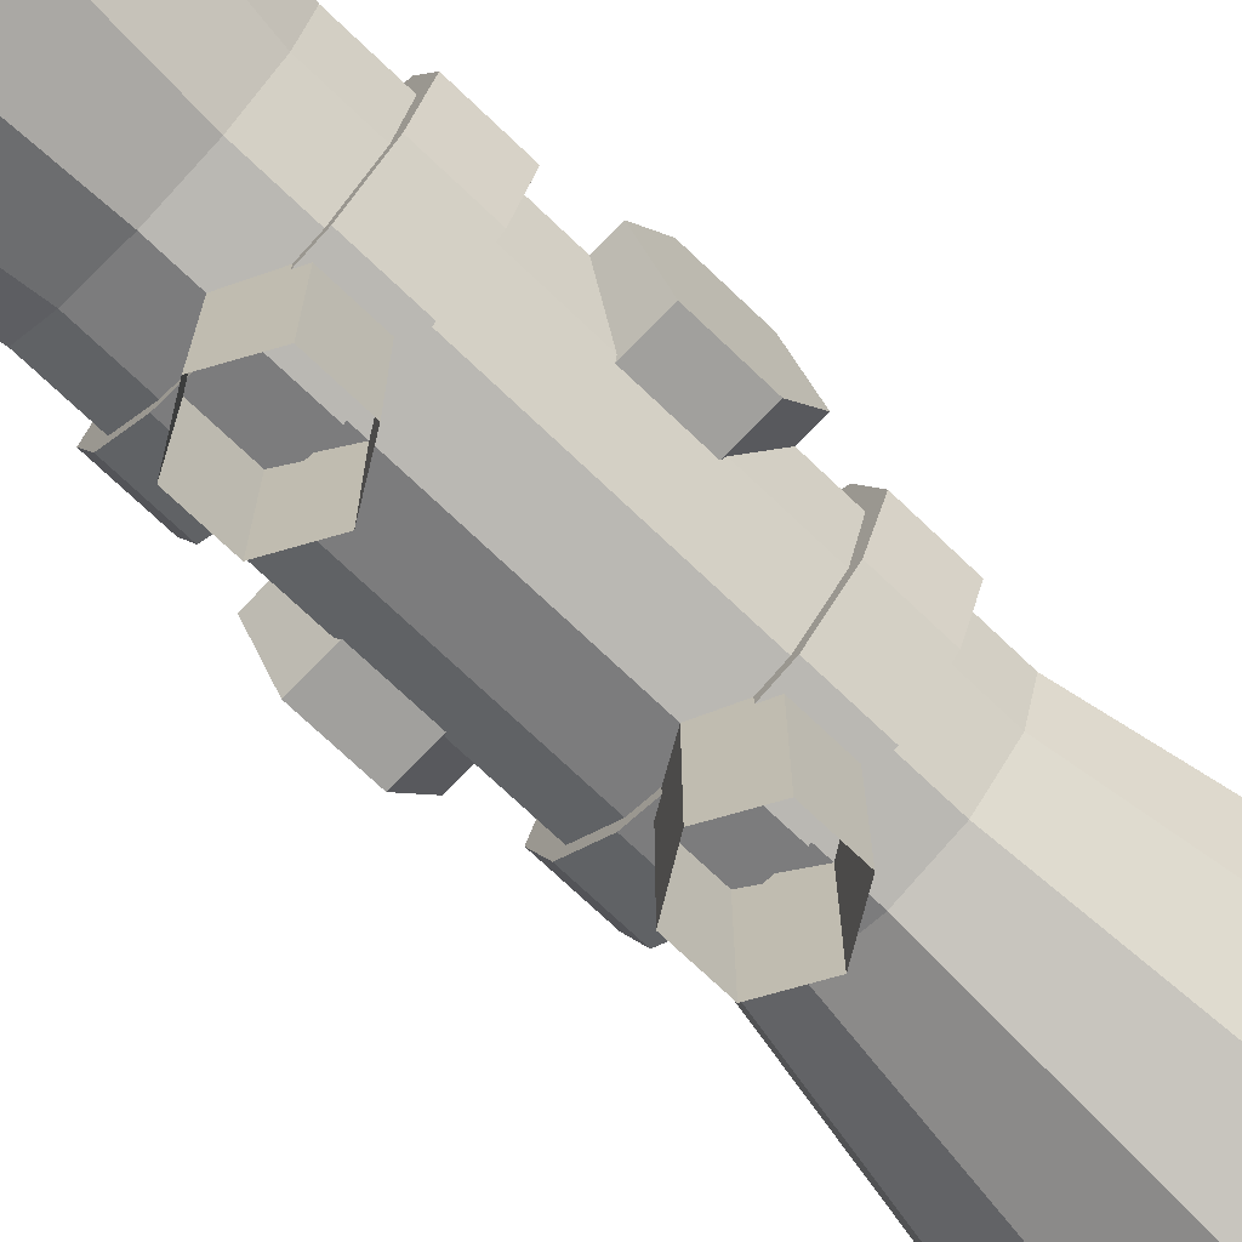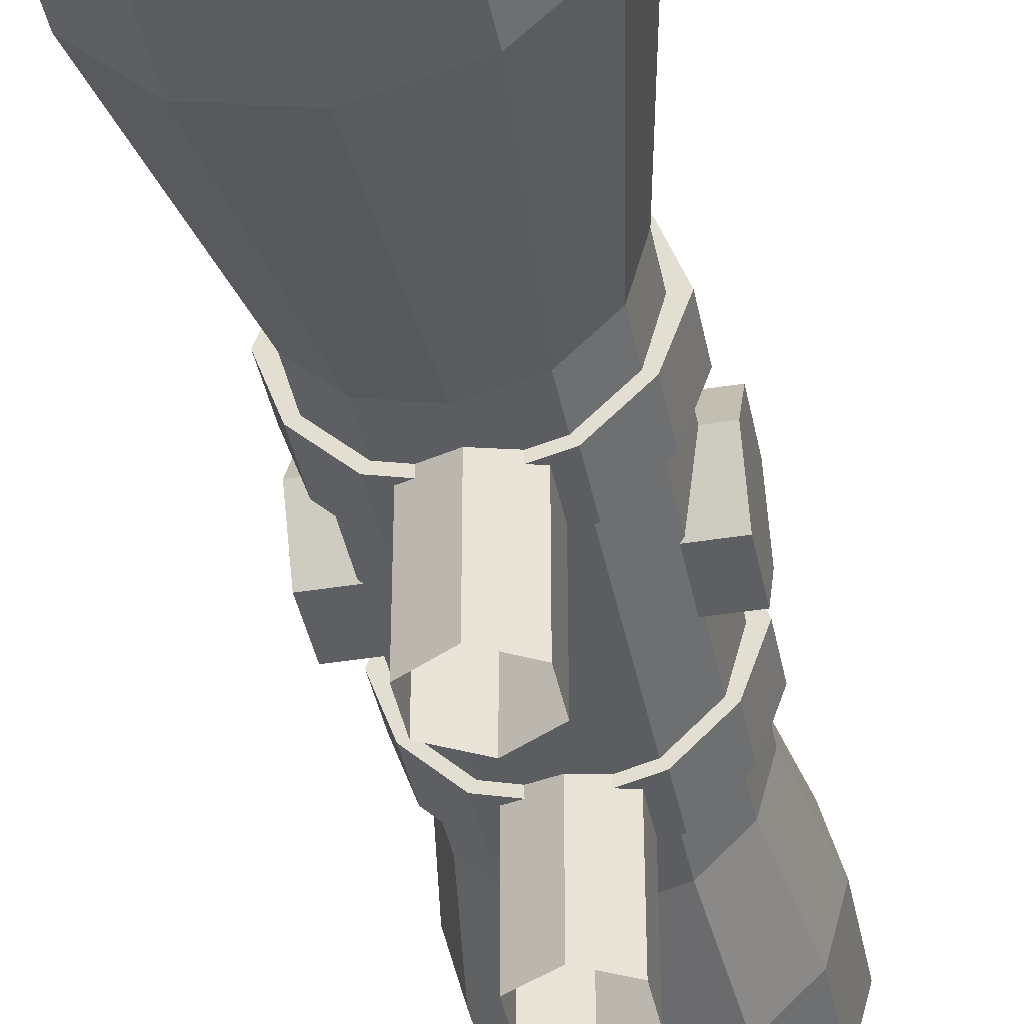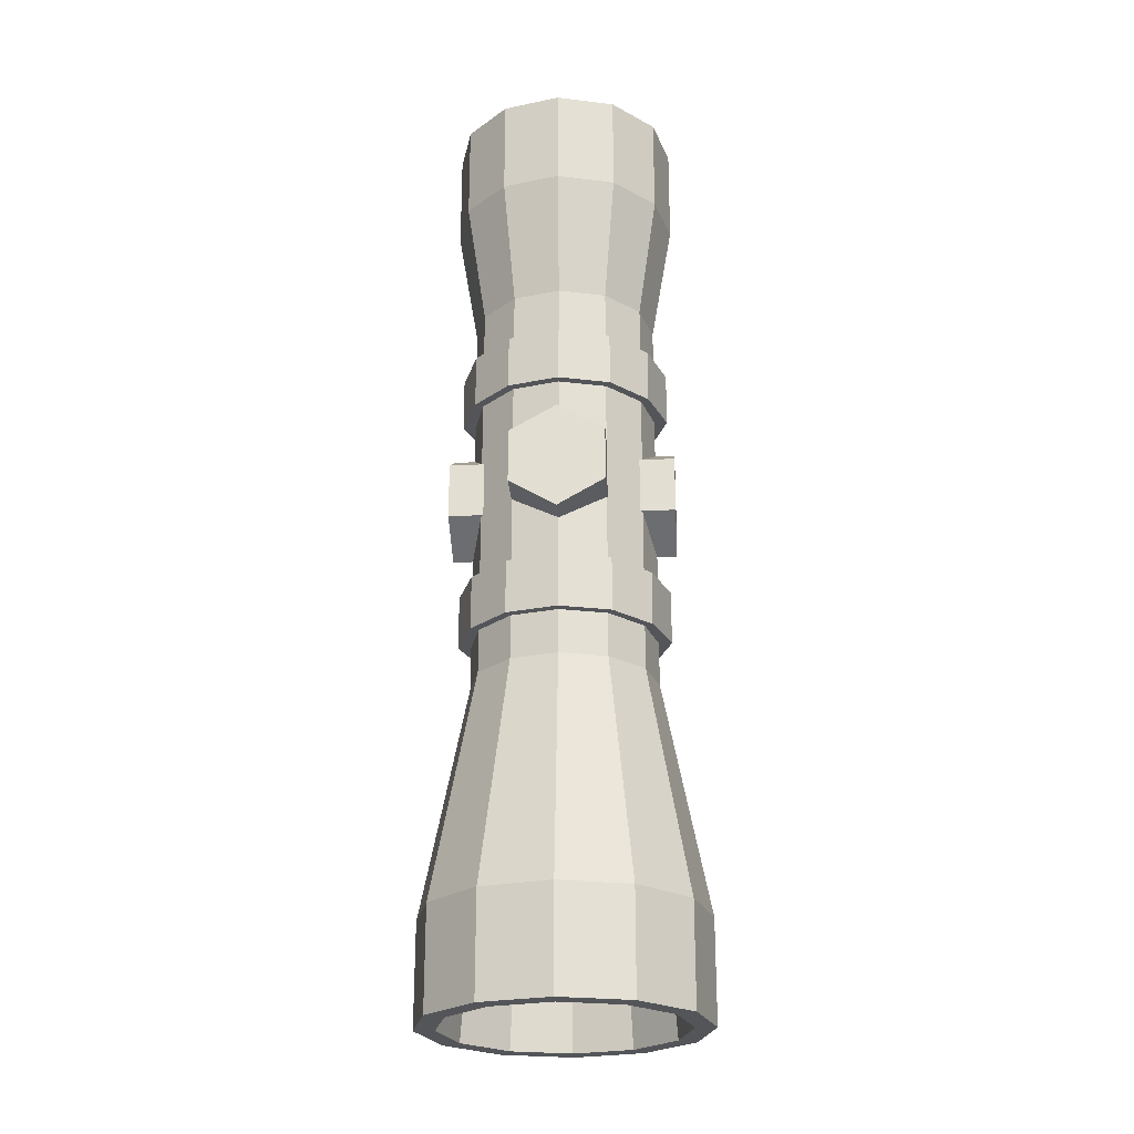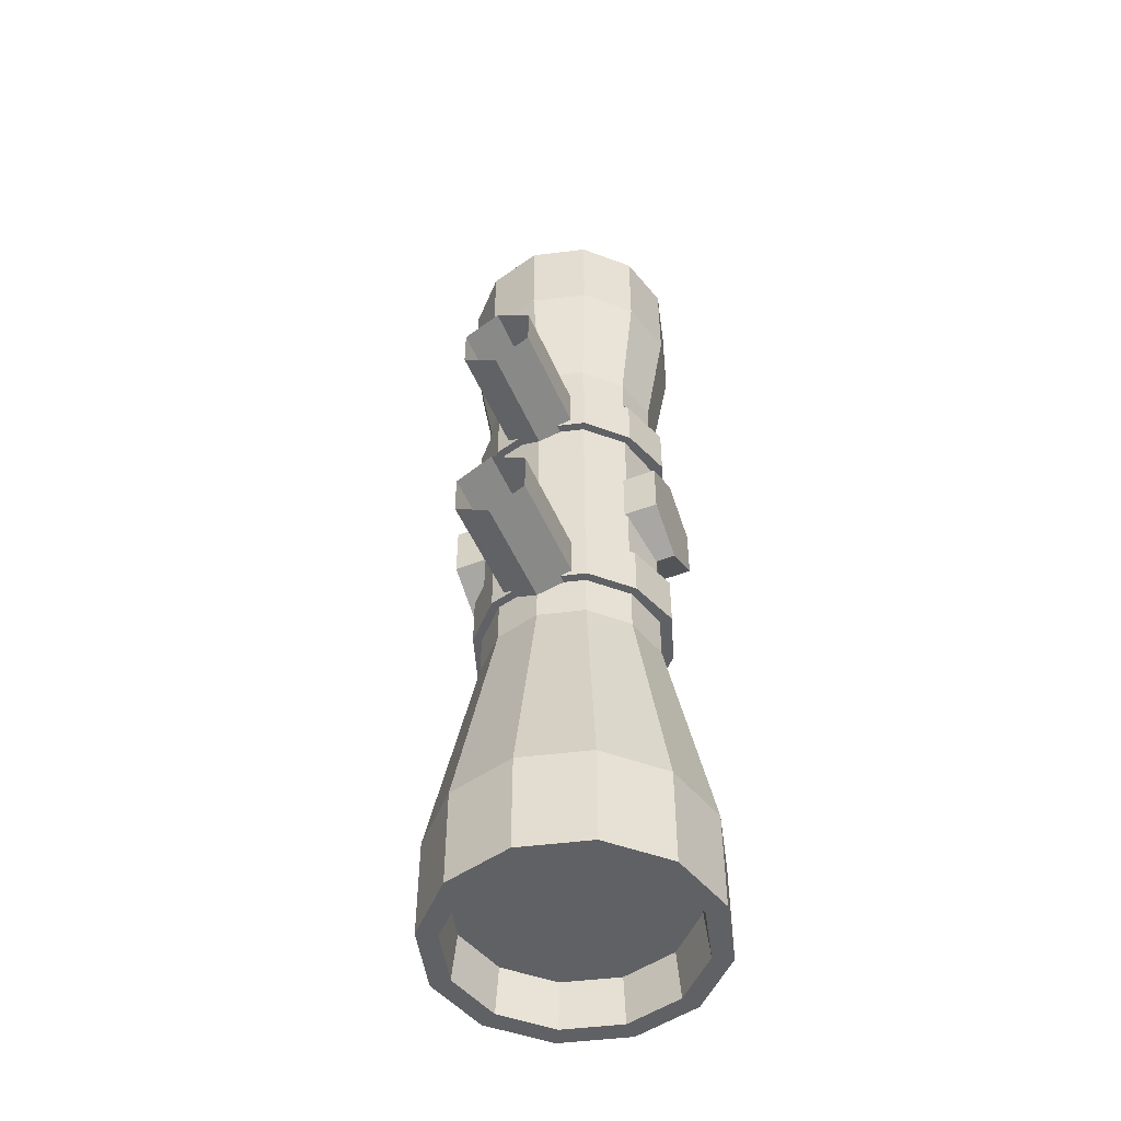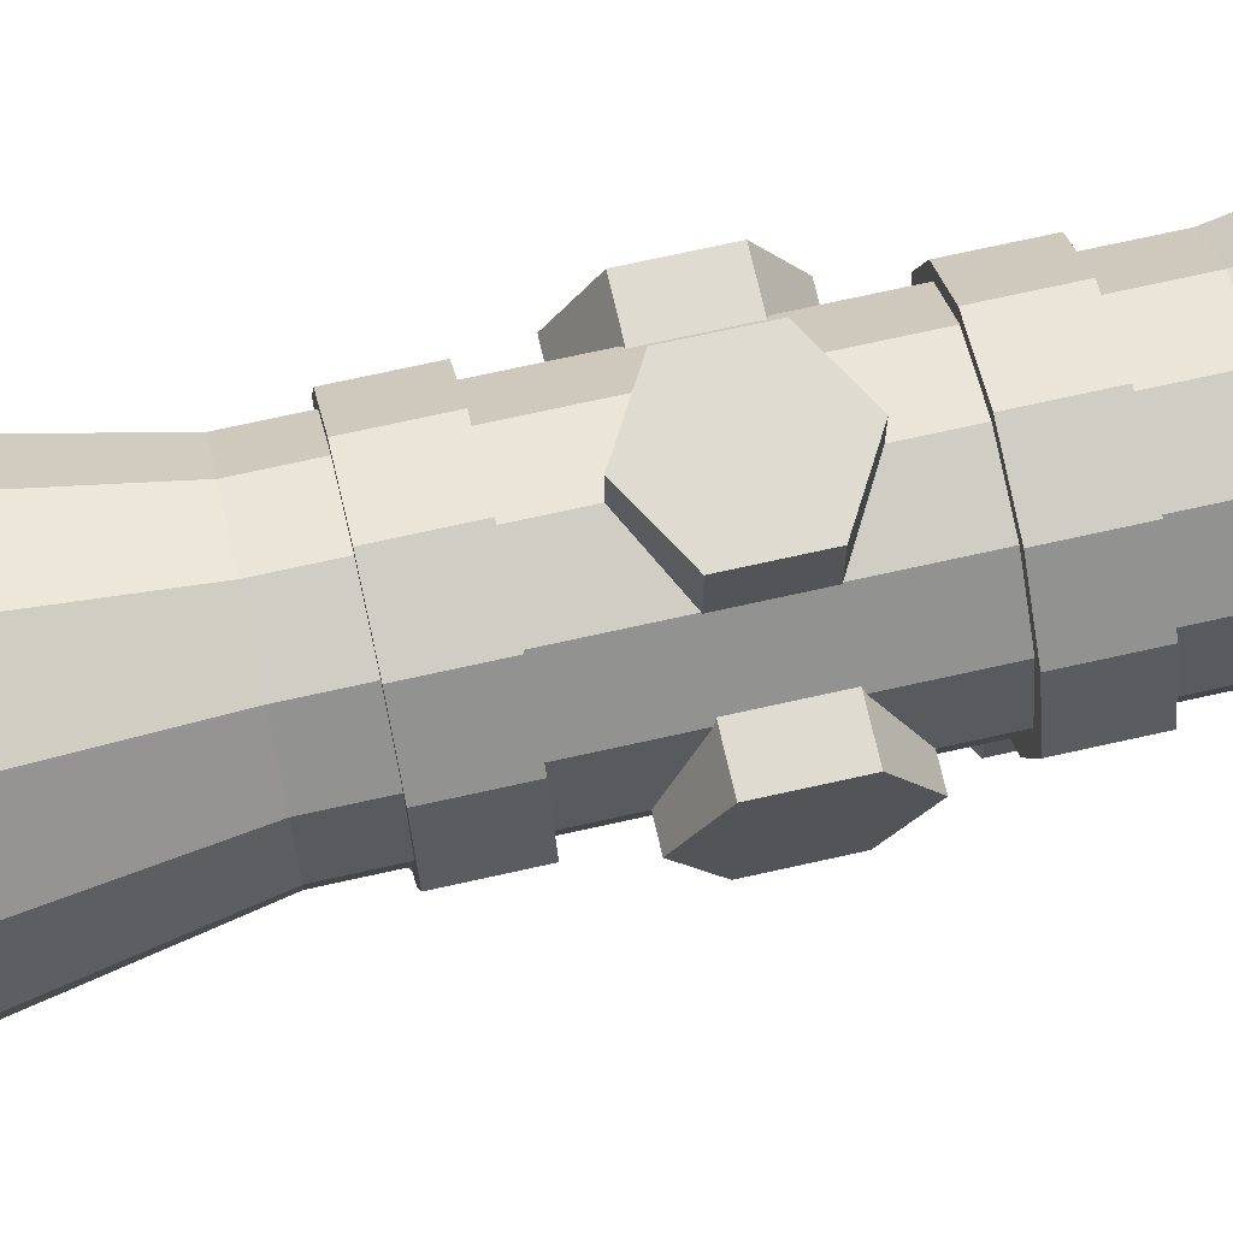
<metadata>
{"format":"obj","ext":"obj","renderer":"f3d","projection":"perspective","resolution":1024,"background":"white","views":[{"elev":-71.6,"azim":46.2,"up":"+Y"},{"elev":-40.8,"azim":-168.9,"up":"+Y"},{"elev":-24.3,"azim":-176.3,"up":"+Z"},{"elev":-49.6,"azim":22.8,"up":"+Z"},{"elev":69.8,"azim":-102.7,"up":"+Y"}]}
</metadata>
<code>
o Model_0_Mesh.002
v 0 1.827 -0.9924
v 0 1.827 -0.5483
v 0.4172 1.716 -0.9924
v 0.4172 1.716 -0.5483
v 0.7226 1.41 -0.9924
v 0.7226 1.41 -0.5483
v 0.8683 0.9929 -0.9924
v 0.8683 0.9929 -0.5483
v 0.7226 0.5757 -0.9924
v 0.7226 0.5757 -0.5483
v 0.4172 0.2702 -0.9924
v 0.4172 0.2702 -0.5483
v 0 0.1584 -0.9924
v 0 0.1584 -0.5483
v -0.4172 0.2702 -0.9924
v -0.4172 0.2702 -0.5483
v -0.7226 0.5757 -0.9924
v -0.7226 0.5757 -0.5483
v -0.8683 0.9929 -0.9924
v -0.8683 0.9929 -0.5483
v -0.7226 1.41 -0.9924
v -0.7226 1.41 -0.5483
v -0.4172 1.716 -0.9924
v -0.4172 1.716 -0.5483
v 0 1.827 1.028
v 0 1.827 1.473
v 0.4172 1.716 1.028
v 0.4172 1.716 1.473
v 0.7226 1.41 1.028
v 0.7226 1.41 1.473
v 0.8683 0.9929 1.028
v 0.8683 0.9929 1.473
v 0.7226 0.5757 1.028
v 0.7226 0.5757 1.473
v 0.4172 0.2702 1.028
v 0.4172 0.2702 1.473
v 0 0.1584 1.028
v 0 0.1584 1.473
v -0.4172 0.2702 1.028
v -0.4172 0.2702 1.473
v -0.7226 0.5757 1.028
v -0.7226 0.5757 1.473
v -0.8683 0.9929 1.028
v -0.8683 0.9929 1.473
v -0.7226 1.41 1.028
v -0.7226 1.41 1.473
v -0.4172 1.716 1.028
v -0.4172 1.716 1.473
v -0.7033 0.9929 -0.2235
v -0.9262 0.9929 -0.2235
v -0.6131 1.395 0.008895
v -0.9262 1.395 0.008895
v -0.6131 1.395 0.4737
v -0.9262 1.395 0.4737
v -0.7033 0.9929 0.7061
v -0.9262 0.9929 0.7061
v -0.6131 0.5903 0.4737
v -0.9262 0.5903 0.4737
v -0.6131 0.5903 0.008895
v -0.9262 0.5903 0.008895
v 0 1.699 -0.2037
v 0 1.986 -0.2037
v 0.3853 1.582 0.01883
v 0.3853 1.986 0.01883
v 0.3853 1.582 0.4638
v 0.3853 1.986 0.4638
v 0 1.699 0.6862
v 0 1.986 0.6862
v -0.3853 1.582 0.4638
v -0.3853 1.986 0.4638
v -0.3853 1.582 0.01883
v -0.3853 1.986 0.01883
v 0.7033 0.9929 -0.2235
v 0.9262 0.9929 -0.2235
v 0.6131 1.395 0.008895
v 0.9262 1.395 0.008895
v 0.6131 1.395 0.4737
v 0.9262 1.395 0.4737
v 0.7033 0.9929 0.7061
v 0.9262 0.9929 0.7061
v 0.6131 0.5903 0.4737
v 0.9262 0.5903 0.4737
v 0.6131 0.5903 0.008895
v 0.9262 0.5903 0.008895
v 0 -0.7057 -1.113
v 0 0.2655 -1.113
v 0.2973 -0.7057 -0.9411
v 0.2973 0.3336 -0.9411
v 0.2973 -0.7057 -0.5979
v 0.2973 0.3336 -0.5979
v 0 -0.7057 -0.4263
v 0 0.2655 -0.4263
v -0.2973 -0.7057 -0.5979
v -0.2973 0.3336 -0.5979
v -0.2973 -0.7057 -0.9411
v -0.2973 0.3336 -0.9411
v 0 1.756 -1.353
v 0 1.93 3.744
v 0.3814 1.653 -1.353
v 0.4683 1.804 3.744
v 0.6606 1.374 -1.353
v 0.8112 1.461 3.744
v 0.7628 0.9929 -1.353
v 0.9367 0.9929 3.744
v 0.6606 0.6115 -1.353
v 0.8112 0.5245 3.744
v 0.3814 0.3323 -1.353
v 0.4683 0.1817 3.744
v 0 0.2301 -1.353
v 0 0.05619 3.744
v -0.3814 0.3323 -1.353
v -0.4683 0.1817 3.744
v -0.6606 0.6115 -1.353
v -0.8112 0.5245 3.744
v -0.7628 0.9929 -1.353
v -0.9367 0.9929 3.744
v -0.6606 1.374 -1.353
v -0.8112 1.461 3.744
v -0.3814 1.653 -1.353
v -0.4683 1.804 3.744
v 0 2.134 -3.243
v 0.5703 1.981 -3.243
v 0.9879 1.563 -3.243
v 1.141 0.9929 -3.243
v 0.9879 0.4225 -3.243
v 0.5703 0.004994 -3.243
v 0 -0.1478 -3.243
v -0.5703 0.004994 -3.243
v -0.9879 0.4225 -3.243
v -1.141 0.9929 -3.243
v -0.9879 1.563 -3.243
v -0.5704 1.981 -3.243
v 0 2.134 -4.076
v 0.5703 1.981 -4.076
v 0.9879 1.563 -4.076
v 1.141 0.9929 -4.076
v 0.9879 0.4225 -4.076
v 0.5703 0.004994 -4.076
v 0 -0.1478 -4.076
v -0.5703 0.004994 -4.076
v -0.9879 0.4225 -4.076
v -1.141 0.9929 -4.076
v -0.9879 1.563 -4.076
v -0.5704 1.981 -4.076
v 0 1.793 3.744
v 0.3999 1.685 3.744
v 0.6926 1.393 3.744
v 0.7997 0.9929 3.744
v 0.6926 0.593 3.744
v 0.3999 0.3003 3.744
v 0 0.1931 3.744
v -0.3999 0.3003 3.744
v -0.6926 0.593 3.744
v -0.7997 0.9929 3.744
v -0.6926 1.393 3.744
v -0.3999 1.685 3.744
v 0 1.967 -4.076
v 0.487 1.836 -4.076
v 0.8435 1.48 -4.076
v 0.9739 0.9929 -4.076
v 0.8435 0.5059 -4.076
v 0.487 0.1494 -4.076
v 0 0.01896 -4.076
v -0.487 0.1494 -4.076
v -0.8435 0.5059 -4.076
v -0.9739 0.9929 -4.076
v -0.8435 1.48 -4.076
v -0.487 1.836 -4.076
v 0 -0.7057 0.9233
v 0 0.2655 0.9233
v 0.2973 -0.7057 1.095
v 0.2973 0.3336 1.095
v 0.2973 -0.7057 1.438
v 0.2973 0.3336 1.438
v 0 -0.7057 1.61
v 0 0.2655 1.61
v -0.2973 -0.7057 1.438
v -0.2973 0.3336 1.438
v -0.2973 -0.7057 1.095
v -0.2973 0.3336 1.095
v 0 1.93 2.928
v 0.4683 1.804 2.928
v 0.8112 1.461 2.928
v 0.9367 0.9929 2.928
v 0.8112 0.5245 2.928
v 0.4683 0.1817 2.928
v 0 0.05619 2.928
v -0.4683 0.1817 2.928
v -0.8112 0.5245 2.928
v -0.9367 0.9929 2.928
v -0.8112 1.461 2.928
v -0.4683 1.804 2.928
v 0.3814 1.653 1.898
v 0.6606 1.374 1.898
v 0.7628 0.9929 1.898
v 0.6606 0.6115 1.898
v 0.3814 0.3323 1.898
v 0 0.2301 1.898
v -0.3814 0.3323 1.898
v -0.6606 0.6115 1.898
v -0.7628 0.9929 1.898
v -0.6606 1.374 1.898
v -0.3814 1.653 1.898
v 0 1.756 1.898
v 0.5282 0.6879 -0.2524
v 0.6099 0.9929 -0.2524
v 0.5282 1.298 -0.2524
v 0.305 1.521 -0.2524
v 0 1.603 -0.2524
v -0.305 1.521 -0.2524
v -0.5282 1.298 -0.2524
v -0.6099 0.9929 -0.2524
v -0.5282 0.6879 -0.2524
v -0.305 0.4647 -0.2524
v 0 0.383 -0.2524
v 0.305 0.4647 -0.2524
v 0 1.705 -0.9924
v 0 1.705 -0.5483
v 0.3563 1.61 -0.9924
v 0.3563 1.61 -0.5483
v 0.617 1.349 -0.9924
v 0.617 1.349 -0.5483
v 0.7414 0.9929 -0.9924
v 0.7414 0.9929 -0.5483
v 0.617 0.6366 -0.9924
v 0.617 0.6366 -0.5483
v 0.3563 0.3758 -0.9924
v 0.3563 0.3758 -0.5483
v 0 0.2804 -0.9924
v 0 0.2804 -0.5483
v -0.3563 0.3758 -0.9924
v -0.3563 0.3758 -0.5483
v -0.617 0.6366 -0.9924
v -0.617 0.6366 -0.5483
v -0.7414 0.9929 -0.9924
v -0.7414 0.9929 -0.5483
v -0.617 1.349 -0.9924
v -0.617 1.349 -0.5483
v -0.3563 1.61 -0.9924
v -0.3563 1.61 -0.5483
v 0 1.705 1.028
v 0 1.705 1.473
v 0.3563 1.61 1.028
v 0.3563 1.61 1.473
v 0.617 1.349 1.028
v 0.617 1.349 1.473
v 0.7414 0.9929 1.028
v 0.7414 0.9929 1.473
v 0.617 0.6366 1.028
v 0.617 0.6366 1.473
v 0.3563 0.3758 1.028
v 0.3563 0.3758 1.473
v 0 0.2804 1.028
v 0 0.2804 1.473
v -0.3563 0.3758 1.028
v -0.3563 0.3758 1.473
v -0.617 0.6366 1.028
v -0.617 0.6366 1.473
v -0.7414 0.9929 1.028
v -0.7414 0.9929 1.473
v -0.617 1.349 1.028
v -0.617 1.349 1.473
v -0.3563 1.61 1.028
v -0.3563 1.61 1.473
v -0.8435 0.5059 -3.674
v -0.9739 0.9929 -3.674
v 0 0.01896 -3.674
v -0.487 0.1494 -3.674
v 0.8435 0.5059 -3.674
v 0.487 0.1494 -3.674
v 0.8435 1.48 -3.674
v 0.9739 0.9929 -3.674
v 0 1.967 -3.674
v -0.487 1.836 -3.674
v 0.487 1.836 -3.674
v -0.8435 1.48 -3.674
v 0 1.793 3.233
v -0.3999 1.685 3.233
v 0.7997 0.9929 3.233
v 0.6926 0.593 3.233
v 0 0.1931 3.233
v -0.3999 0.3003 3.233
v -0.7997 0.9929 3.233
v -0.6926 1.393 3.233
v 0.3999 1.685 3.233
v 0.6926 1.393 3.233
v 0.3999 0.3003 3.233
v -0.6926 0.593 3.233
f 1 2 4 3
f 3 4 6 5
f 5 6 8 7
f 7 8 10 9
f 9 10 12 11
f 11 12 14 13
f 13 14 16 15
f 15 16 18 17
f 17 18 20 19
f 19 20 22 21
f 18 16 232 234
f 23 24 2 1
f 21 22 24 23
f 11 13 229 227
f 25 26 28 27
f 27 28 30 29
f 29 30 32 31
f 31 32 34 33
f 33 34 36 35
f 35 36 38 37
f 37 38 40 39
f 39 40 42 41
f 41 42 44 43
f 43 44 46 45
f 36 34 250 252
f 47 48 26 25
f 45 46 48 47
f 45 47 263 261
f 49 50 52 51
f 51 52 54 53
f 53 54 56 55
f 55 56 58 57
f 52 50 60 58 56 54
f 59 60 50 49
f 57 58 60 59
f 61 62 64 63
f 63 64 66 65
f 65 66 68 67
f 67 68 70 69
f 64 62 72 70 68 66
f 71 72 62 61
f 69 70 72 71
f 73 75 76 74
f 75 77 78 76
f 77 79 80 78
f 79 81 82 80
f 76 78 80 82 84 74
f 83 73 74 84
f 81 83 84 82
f 85 86 88 87
f 87 88 90 89
f 89 90 92 91
f 91 92 94 93
f 95 96 86 85
f 93 94 96 95
f 181 98 100 182
f 182 100 102 183
f 183 102 104 184
f 184 104 106 185
f 185 106 108 186
f 186 108 110 187
f 187 110 112 188
f 188 112 114 189
f 189 114 116 190
f 190 116 118 191
f 98 120 156 145
f 192 120 98 181
f 191 118 120 192
f 119 97 121 132
f 132 121 133 144
f 117 119 132 131
f 115 117 131 130
f 113 115 130 129
f 111 113 129 128
f 109 111 128 127
f 107 109 127 126
f 105 107 126 125
f 103 105 125 124
f 101 103 124 123
f 99 101 123 122
f 97 99 122 121
f 141 142 166 165
f 131 132 144 143
f 130 131 143 142
f 129 130 142 141
f 128 129 141 140
f 127 128 140 139
f 126 127 139 138
f 125 126 138 137
f 124 125 137 136
f 123 124 136 135
f 122 123 135 134
f 121 122 134 133
f 139 140 164 163
f 106 104 148 149
f 137 138 162 161
f 112 110 151 152
f 118 116 154 155
f 135 136 160 159
f 144 133 157 168
f 102 100 146 147
f 133 134 158 157
f 142 143 167 166
f 108 106 149 150
f 140 141 165 164
f 100 98 145 146
f 114 112 152 153
f 138 139 163 162
f 120 118 155 156
f 104 102 147 148
f 136 137 161 160
f 110 108 150 151
f 134 135 159 158
f 143 144 168 167
f 116 114 153 154
f 205 206 160 161
f 206 207 159 160
f 207 208 158 159
f 208 209 157 158
f 209 210 168 157
f 210 211 167 168
f 211 212 166 167
f 212 213 165 166
f 213 214 164 165
f 214 215 163 164
f 215 216 162 163
f 216 205 161 162
f 169 170 172 171
f 171 172 174 173
f 173 174 176 175
f 175 176 178 177
f 179 180 170 169
f 177 178 180 179
f 204 181 182 193
f 193 182 183 194
f 194 183 184 195
f 195 184 185 196
f 196 185 186 197
f 197 186 187 198
f 198 187 188 199
f 199 188 189 200
f 200 189 190 201
f 201 190 191 202
f 203 192 181 204
f 202 191 192 203
f 97 204 193 99
f 99 193 194 101
f 101 194 195 103
f 103 195 196 105
f 105 196 197 107
f 107 197 198 109
f 109 198 199 111
f 111 199 200 113
f 113 200 201 115
f 115 201 202 117
f 119 203 204 97
f 117 202 203 119
f 149 148 206 205
f 148 147 207 206
f 147 146 208 207
f 146 145 209 208
f 145 156 210 209
f 156 155 211 210
f 155 154 212 211
f 154 153 213 212
f 153 152 214 213
f 152 151 215 214
f 151 150 216 215
f 150 149 205 216
f 27 29 245 243
f 43 45 261 259
f 34 32 248 250
f 9 11 227 225
f 26 48 264 242
f 16 14 230 232
f 28 26 242 244
f 41 43 259 257
f 7 9 225 223
f 32 30 246 248
f 48 46 262 264
f 14 12 228 230
f 23 1 217 239
f 1 3 219 217
f 39 41 257 255
f 30 28 244 246
f 5 7 223 221
f 46 44 260 262
f 12 10 226 228
f 21 23 239 237
f 37 39 255 253
f 3 5 221 219
f 44 42 258 260
f 19 21 237 235
f 10 8 224 226
f 35 37 253 251
f 4 2 218 220
f 2 24 240 218
f 42 40 256 258
f 8 6 222 224
f 17 19 235 233
f 24 22 238 240
f 33 35 251 249
f 40 38 254 256
f 6 4 220 222
f 15 17 233 231
f 22 20 236 238
f 31 33 249 247
f 47 25 241 263
f 38 36 252 254
f 13 15 231 229
f 25 27 243 241
f 29 31 247 245
f 20 18 234 236
f 167 166 266 276
f 265 268 267 270 269 272 271 275 273 274 276 266
f 160 159 271 272
f 163 162 270 267
f 162 161 269 270
f 158 157 273 275
f 159 158 275 271
f 164 163 267 268
f 168 167 276 274
f 165 164 268 265
f 166 165 265 266
f 161 160 272 269
f 157 168 274 273
f 156 145 277 278
f 277 285 286 279 280 287 281 282 288 283 284 278
f 153 154 283 288
f 145 146 285 277
f 154 155 284 283
f 150 151 281 287
f 151 152 282 281
f 155 156 278 284
f 148 149 280 279
f 149 150 287 280
f 147 148 279 286
f 152 153 288 282
f 146 147 286 285

</code>
